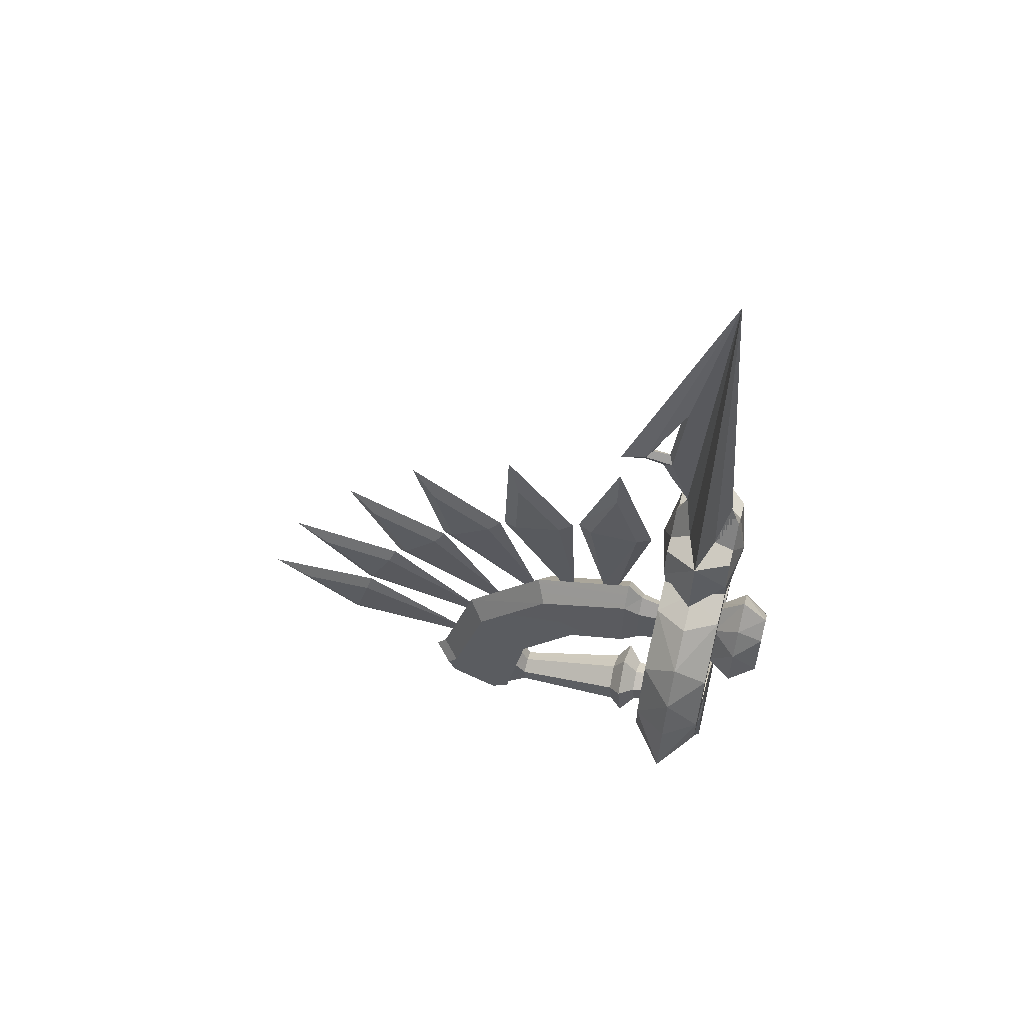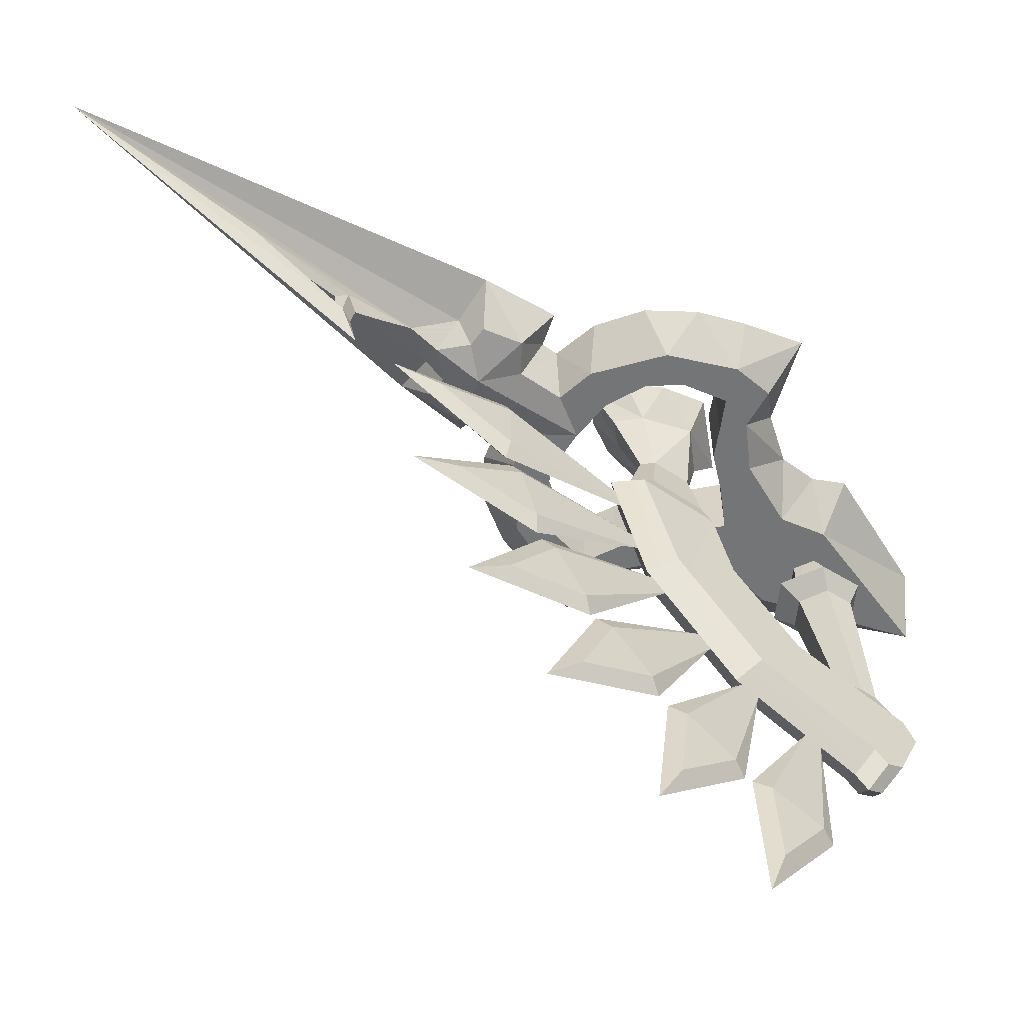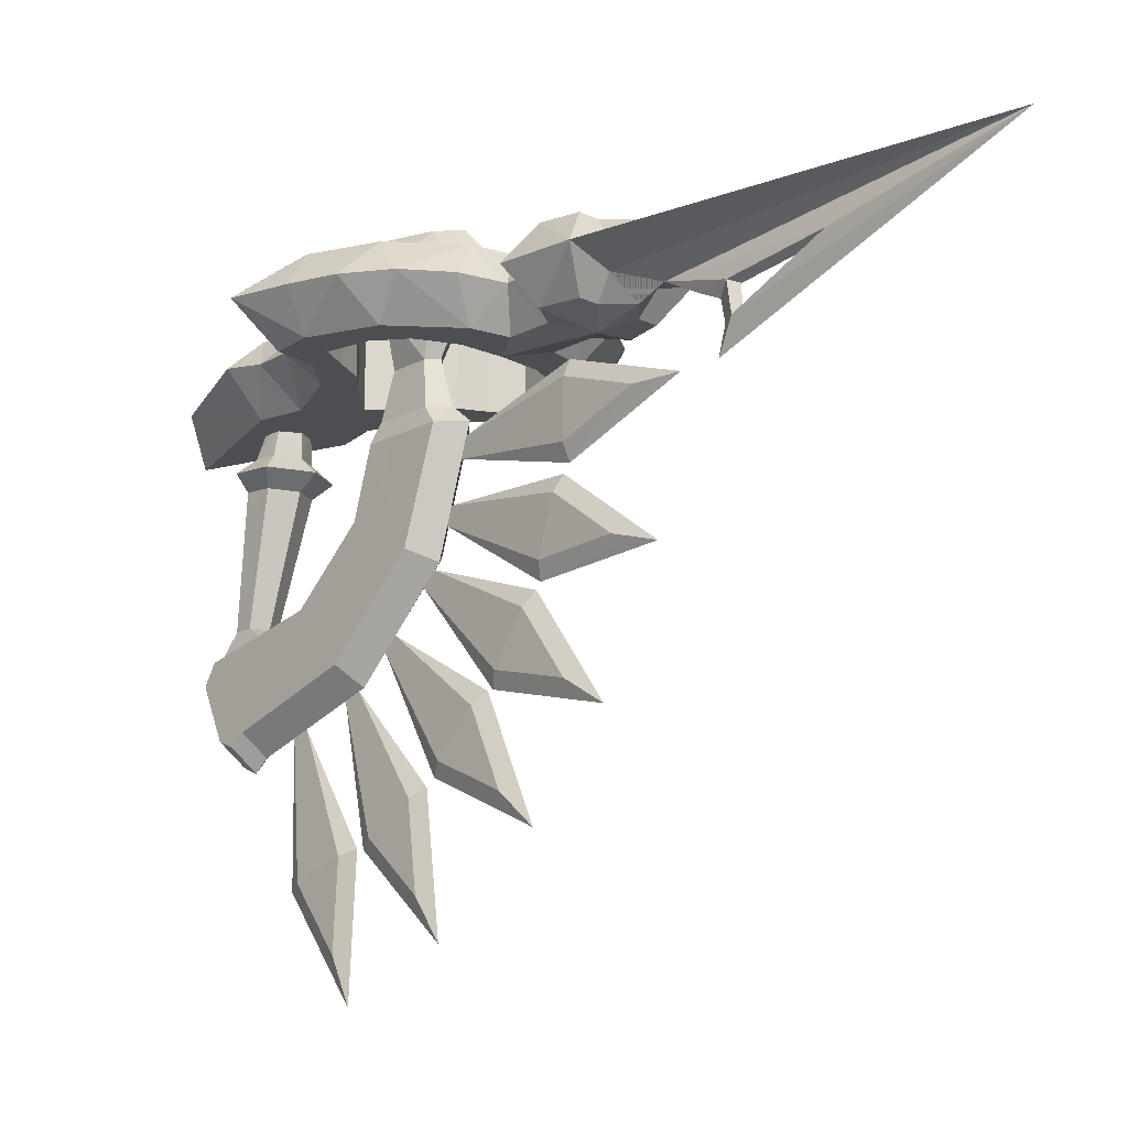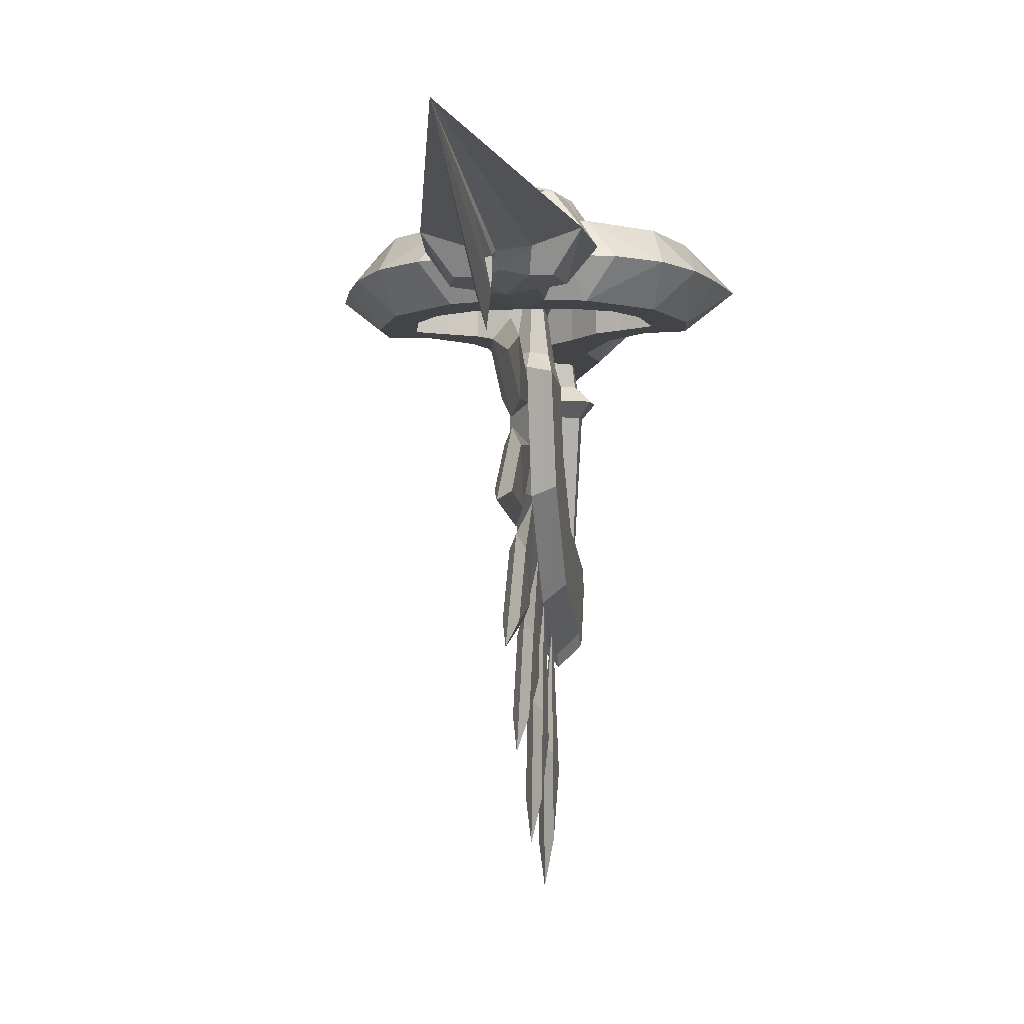
<metadata>
{"format":"obj","ext":"obj","renderer":"f3d","projection":"perspective","resolution":1024,"background":"white","views":[{"elev":58.5,"azim":104.8,"up":"+Z"},{"elev":-56.5,"azim":54.5,"up":"+Y"},{"elev":-17.0,"azim":-43.7,"up":"+Y"},{"elev":-7.7,"azim":7.0,"up":"+Y"}]}
</metadata>
<code>
o standalone
v -7.671 6.522 19.81
v -12.42 -8e-06 22.67
v -4.77 2.617 22.84
v -4.053 6.52 19.81
v 0 4.652 29.03
v 0 6.52 23.77
v -27.9 4e-06 -9.317
v -25.79 6.521 -18.74
v -30.68 6e-06 -17.17
v -4.343 6.521 1.923
v -7.707 6.52 -5.232
v -10.98 6.521 0.5092
v -14.46 6.52 -8.357
v -21.16 6.521 -7.596
v -18.32 6.52 -13.42
v -19.86 6.52 -20.91
v -25.1 6.521 -25.83
v -18.15 6.521 -26.59
v -14.65 6.52 -23.66
v -10.12 6.52 -25.87
v -11.69 6.521 -32.39
v 0 6.52 -4.737
v -5.492 6.52 -31.04
v 0 6.52 -36.15
v -6.807 6.52 -43.31
v -4.343 6.521 9.838
v 0.0259 8.485 15.37
v -9.118 6.521 13.16
v 0 6.52 -76.6
v -8.449 6.52 -51.11
v -6.713 2.4e-05 -71.92
v -15.78 1.6e-05 -50.56
v -13.31 1.4e-05 -45.54
v -13.54 1.2e-05 -38.95
v -18.87 1e-05 -31.86
v -33.22 8e-06 -27.05
v -23.04 0 -1.972
v -15.86 -2e-06 3.094
v -7.853 -2e-06 5.088
v -7.91 -2e-06 7.994
v -13.6 -4e-06 9.68
v -4.77 -2.617 22.84
v -7.671 -6.522 19.81
v -4.053 -6.52 19.81
v 0 -6.52 23.77
v 0 -4.651 29.03
v -25.79 -6.521 -18.74
v -7.707 -6.52 -5.232
v -4.343 -6.521 1.923
v -10.98 -6.521 0.5092
v -14.46 -6.52 -8.357
v -21.16 -6.521 -7.596
v -18.32 -6.52 -13.42
v -19.86 -6.52 -20.91
v -25.1 -6.521 -25.83
v -18.15 -6.521 -26.59
v -14.65 -6.52 -23.66
v -10.12 -6.52 -25.87
v -11.69 -6.521 -32.39
v 0 -6.52 -4.737
v -5.492 -6.52 -31.04
v -6.807 -6.52 -43.31
v 0 -6.52 -36.15
v -4.343 -6.521 9.838
v 0.0259 -8.485 15.37
v -9.118 -6.521 13.16
v -8.449 -6.52 -51.11
v 0 -6.52 -76.6
v 4.77 2.617 22.84
v 12.42 -8e-06 22.67
v 7.671 6.522 19.81
v 4.053 6.52 19.81
v 25.79 6.521 -18.74
v 27.9 4e-06 -9.317
v 30.68 6e-06 -17.17
v 7.707 6.52 -5.232
v 4.343 6.521 1.923
v 10.98 6.521 0.5092
v 14.46 6.52 -8.357
v 21.16 6.521 -7.596
v 18.32 6.52 -13.42
v 19.86 6.52 -20.91
v 25.1 6.521 -25.83
v 18.15 6.521 -26.59
v 14.65 6.52 -23.66
v 5.492 6.52 -31.04
v 10.12 6.52 -25.87
v 11.69 6.521 -32.39
v 6.807 6.52 -43.31
v 4.343 6.521 9.838
v -0.0259 8.485 15.37
v 9.118 6.521 13.16
v 8.449 6.52 -51.11
v 6.713 2.4e-05 -71.92
v 15.78 1.6e-05 -50.56
v 13.31 1.4e-05 -45.54
v 13.54 1.2e-05 -38.95
v 18.87 1e-05 -31.86
v 33.22 8e-06 -27.05
v 23.04 0 -1.972
v 15.86 -2e-06 3.094
v 7.853 -2e-06 5.088
v 7.91 -2e-06 7.994
v 13.6 -4e-06 9.68
v 7.671 -6.522 19.81
v 4.77 -2.617 22.84
v 4.053 -6.52 19.81
v 25.79 -6.521 -18.74
v 4.343 -6.521 1.923
v 7.707 -6.52 -5.232
v 10.98 -6.521 0.5092
v 14.46 -6.52 -8.357
v 21.16 -6.521 -7.596
v 18.32 -6.52 -13.42
v 19.86 -6.52 -20.91
v 25.1 -6.521 -25.83
v 18.15 -6.521 -26.59
v 14.65 -6.52 -23.66
v 10.12 -6.52 -25.87
v 11.69 -6.521 -32.39
v 5.492 -6.52 -31.04
v 6.807 -6.52 -43.31
v 4.343 -6.521 9.838
v -0.0259 -8.485 15.37
v 9.118 -6.521 13.16
v 8.449 -6.52 -51.11
v 0 -3e-05 93.82
v 0 6.52 23.77
v 0 -6.52 23.77
v 0 -7.873 55.61
v 1.175 -6.448 59.88
v 1.175 -13.84 42.69
v 0 -12.69 43.58
v 1.175 -8.453 41.82
v 0 -9.22 43.58
v 0 -14.12 40.43
v 0 -10.35 39.64
v 0 -18.93 39.12
v 0 -8.324 35.52
v -1.175 -13.84 42.69
v -1.175 -6.448 59.88
v -1.175 -8.453 41.82
v -0.011 -13.96 -47.75
v -0.011 -10.82 -51.42
v -6.716 -13.61 -51.61
v 6.694 -13.61 -51.61
v 3.774 -10.62 -53.6
v 6.694 -12.91 -59.32
v 3.774 -10.22 -57.95
v -0.011 -12.56 -63.17
v -0.011 -10.02 -60.13
v -3.796 -10.22 -57.95
v -2.704 -3.76 -55.74
v -2.973 -3.76 -52.96
v -0.011 -35.27 -18
v 3.58 -14.7 -15.74
v -0.011 -14.7 -11.58
v 3.694 -33.13 -21.71
v -0.011 -51.3 -34.81
v 3.694 -47.88 -37.37
v -0.011 -58.22 -58
v 3.694 -54.45 -59.56
v 3.694 -56.44 -62.02
v 3.694 -41.78 -67.3
v 3.694 -54.92 -65.21
v 3.694 -45.3 -69.51
v -3.716 -54.92 -65.21
v -3.716 -41.78 -67.3
v -3.716 -45.3 -69.51
v -3.716 -56.44 -62.02
v -3.716 -54.45 -59.56
v -3.716 -47.88 -37.37
v -3.716 -33.13 -21.71
v -3.603 -14.7 -15.74
v -0.011 -15.39 -61.69
v -4.447 -15.62 -59.14
v 4.425 -15.62 -59.14
v 4.425 -16.08 -54.04
v -0.011 -16.32 -51.49
v -0.011 -37.52 -58.22
v -4.447 -16.08 -54.04
v -2.772 -37.53 -59.81
v -2.772 -37.54 -63
v -0.011 -37.54 -64.59
v 2.75 -37.54 -63
v -1.733 -3.151 -27.02
v -1.733 -3.151 -20.11
v -6.12 5.694 -24.77
v -2.788 -11.43 -18.54
v -0.011 -3.151 -18.24
v -0.011 -11.43 -15.52
v 2.766 -11.43 -18.54
v 3.58 -14.7 -30.14
v -0.011 -39.32 -54.74
v 3.354 -39.61 -56.2
v -3.377 -39.61 -56.2
v -3.716 -41.31 -64.86
v -6.716 -12.91 -59.32
v -3.796 -10.62 -53.6
v -0.011 -3.76 -51.37
v 2.951 -3.76 -52.96
v 2.682 -3.76 -55.74
v -0.011 -3.76 -57.01
v 3.694 -26.33 -33.5
v 3.694 -37.6 -45.98
v -3.716 -37.6 -45.98
v -3.716 -26.33 -33.5
v -3.603 -14.7 -30.14
v 1.711 -3.151 -20.11
v 6.148 5.609 -24.88
v 3.477 5.723 -16.59
v 1.711 -3.151 -27.02
v 2.766 -11.43 -28.69
v -2.788 -11.43 -28.69
v -1.3 -76.58 -38.46
v -1.3 -79.38 -47.98
v -1.3 -91.29 -39.31
v -0.011 -55.32 -48.26
v -0.011 -56.2 -51.24
v 1.278 -79.38 -47.98
v -1.3 -70.29 -22.76
v -1.3 -74.78 -31.61
v -1.3 -84.91 -20.91
v -0.011 -52.58 -39.05
v -0.011 -51.18 -36.28
v 1.278 -70.29 -22.76
v -1.3 -58.95 -9.278
v -1.3 -65.81 -16.44
v -1.3 -72.41 -3.266
v -0.011 -46.72 -29.99
v -0.011 -44.57 -27.75
v 1.278 -58.95 -9.278
v -1.3 -46.46 1.266
v -1.3 -54.59 -4.408
v -1.3 -58.47 9.811
v -0.011 -38.55 -21.45
v -0.011 -36 -19.68
v 1.278 -46.46 1.266
v -1.3 -30.79 7.669
v -1.3 -40.25 4.697
v -1.337 -39.68 19.42
v -0.011 -30.06 -16.38
v -0.011 -27.1 -15.45
v 1.278 -30.79 7.669
v -1.3 -13.84 9.825
v -1.441 -23.79 9.825
v -1.3 -18.8 23.7
v -0.011 -20.35 -13.33
v -0.011 -17.24 -13.33
v 1.278 -13.84 9.825
v 2.75 -37.53 -59.81
v -0.011 -41.78 -67.3
v 3.694 -41.31 -64.86
v -0.0055 5.671 -12.9
v -3.45 5.718 -16.49
v -0.011 -60.26 -60.51
v -0.011 -58.82 -63.53
v -0.011 -80.21 -50.77
v -0.011 -99.13 -37.01
v 1.278 -91.29 -39.31
v -0.011 -75.77 -35.66
v -0.011 -76.11 -34.2
v -0.011 -92.19 -17.21
v 1.278 -84.91 -20.91
v 1.278 -74.78 -31.61
v -0.011 -68.99 -20.16
v -0.011 -67.83 -18.54
v -0.0111 -78.31 2.379
v 1.278 -72.41 -3.266
v 1.278 -65.81 -16.44
v -0.011 -56.95 -7.164
v -0.011 -56.99 -6.063
v -0.0111 -63.14 16.51
v 1.278 -58.47 9.811
v 1.278 -54.59 -4.408
v -0.011 -44.08 2.944
v -0.0111 -43.04 3.837
v -0.0111 -42.13 27.21
v 1.315 -39.68 19.42
v 1.278 -40.25 4.697
v -0.0111 -28.02 8.556
v -0.0111 -26.67 9.839
v -0.0111 -18.8 31.87
v 1.278 -18.8 23.7
v 1.419 -23.79 9.825
v -0.0111 -10.92 9.839
v 1.278 -76.58 -38.46
v 0 5.703 -30.45
v 0.1429 -2.977 -28.25
v -8.069 10.97 -17.89
v -3.434 16.23 -16.53
v -6.09 16.23 -24.76
v -4.847 10.97 -12.27
v -9.702 10.97 -25.36
v 4.847 10.97 -12.27
v 8.069 10.97 -17.89
v 3.434 16.23 -16.53
v 9.702 10.97 -25.36
v 6.09 16.23 -24.76
v 0 16.23 -12.95
v 0 16.23 -30.45
v 0 10.97 -34.92
v 0 10.97 -7.937
f 1 2 3 4
f 3 5 6 4
f 7 8 9
f 10 11 12
f 12 11 13
f 13 14 12
f 14 13 15
f 8 14 15 16
f 8 16 17
f 16 18 17
f 16 19 18
f 19 20 21
f 19 21 18
f 10 22 11
f 20 23 21
f 24 25 23
f 21 23 25
f 22 10 26 27
f 26 28 27
f 27 28 1 4
f 27 4 6
f 29 30 25
f 24 29 25
f 30 29 31
f 32 30 31
f 30 32 33
f 25 30 33
f 25 33 34
f 21 25 34
f 17 18 35
f 36 17 35
f 18 21 34
f 35 18 34
f 8 17 36
f 9 8 36
f 14 8 7
f 37 14 7
f 12 14 37
f 38 12 37
f 12 38 39
f 10 12 39
f 26 10 39
f 40 26 39
f 28 41 2
f 1 28 2
f 28 26 40
f 41 28 40
f 42 2 43 44
f 45 46 42 44
f 47 7 9
f 48 49 50
f 48 50 51
f 52 51 50
f 51 52 53
f 53 52 47 54
f 54 47 55
f 56 54 55
f 57 54 56
f 58 57 59
f 59 57 56
f 60 49 48
f 61 58 59
f 62 63 61
f 61 59 62
f 64 49 60 65
f 66 64 65
f 43 66 65 44
f 44 65 45
f 67 68 62
f 68 63 62
f 68 67 31
f 67 32 31
f 32 67 33
f 67 62 33
f 33 62 34
f 62 59 34
f 56 55 35
f 55 36 35
f 59 56 34
f 56 35 34
f 55 47 36
f 47 9 36
f 47 52 7
f 52 37 7
f 52 50 37
f 50 38 37
f 38 50 39
f 50 49 39
f 49 64 39
f 64 40 39
f 41 66 2
f 66 43 2
f 64 66 40
f 66 41 40
f 68 31 29
f 69 70 71 72
f 6 5 69 72
f 73 74 75
f 76 77 78
f 76 78 79
f 80 79 78
f 79 80 81
f 81 80 73 82
f 82 73 83
f 84 82 83
f 85 82 84
f 22 77 76
f 86 87 88
f 89 24 86
f 86 88 89
f 90 77 22 91
f 92 90 91
f 71 92 91 72
f 72 91 6
f 93 29 89
f 29 24 89
f 29 93 94
f 93 95 94
f 95 93 96
f 93 89 96
f 96 89 97
f 89 88 97
f 84 83 98
f 83 99 98
f 88 84 97
f 84 98 97
f 83 73 99
f 73 75 99
f 73 80 74
f 80 100 74
f 80 78 100
f 78 101 100
f 101 78 102
f 78 77 102
f 77 90 102
f 90 103 102
f 104 92 70
f 92 71 70
f 90 92 103
f 92 104 103
f 105 70 106 107
f 106 46 45 107
f 74 108 75
f 109 110 111
f 111 110 112
f 112 113 111
f 113 112 114
f 108 113 114 115
f 108 115 116
f 115 117 116
f 115 118 117
f 118 119 120
f 118 120 117
f 109 60 110
f 119 121 120
f 63 122 121
f 120 121 122
f 60 109 123 124
f 123 125 124
f 124 125 105 107
f 124 107 45
f 68 126 122
f 63 68 122
f 126 68 94
f 95 126 94
f 126 95 96
f 122 126 96
f 122 96 97
f 120 122 97
f 116 117 98
f 99 116 98
f 117 120 97
f 98 117 97
f 108 116 99
f 75 108 99
f 113 108 74
f 100 113 74
f 111 113 100
f 101 111 100
f 111 101 102
f 109 111 102
f 123 109 102
f 103 123 102
f 125 104 70
f 105 125 70
f 125 123 103
f 104 125 103
f 94 68 29
f 2 127 3
f 127 5 3
f 5 128 3
f 127 2 42
f 46 127 42
f 129 46 42
f 127 70 69
f 5 127 69
f 128 5 69
f 70 127 106
f 127 46 106
f 46 129 106
f 130 131 132 133
f 133 132 134 135
f 131 130 135 134
f 132 136 137 134
f 138 136 132
f 127 131 46
f 134 137 139
f 134 139 46
f 131 134 46
f 132 131 127
f 138 132 127
f 140 141 130 133
f 142 140 133 135
f 135 130 141 142
f 137 136 140 142
f 136 138 140
f 141 127 46
f 137 142 139
f 139 142 46
f 142 141 46
f 141 140 127
f 140 138 127
f 143 144 145
f 146 144 143
f 146 147 144
f 148 147 146
f 148 149 147
f 150 149 148
f 150 151 149
f 152 151 150
f 152 153 151
f 154 153 152
f 155 156 157
f 155 158 156
f 159 158 155
f 159 160 158
f 161 160 159
f 161 162 160
f 163 162 161
f 163 164 162
f 165 164 163
f 165 166 164
f 167 168 169
f 170 168 167
f 170 171 168
f 161 171 170
f 161 172 171
f 159 172 161
f 159 173 172
f 155 173 159
f 155 174 173
f 157 174 155
f 150 175 176
f 150 177 175
f 148 177 150
f 148 178 177
f 146 178 148
f 146 179 178
f 143 179 146
f 143 145 179
f 179 180 178
f 181 180 179
f 181 182 180
f 176 182 181
f 176 183 182
f 175 183 176
f 175 184 183
f 185 184 175
f 186 187 188
f 189 187 186
f 189 190 187
f 191 190 189
f 191 192 190
f 156 192 191
f 156 193 192
f 180 194 195
f 180 196 194
f 182 196 180
f 182 197 196
f 183 197 182
f 183 184 197
f 198 152 150
f 199 152 198
f 199 154 152
f 144 154 199
f 144 200 154
f 201 200 144
f 147 201 144
f 149 201 147
f 149 202 201
f 151 202 149
f 151 203 202
f 153 203 151
f 158 193 156
f 158 204 193
f 160 204 158
f 160 205 204
f 162 205 160
f 162 164 205
f 168 205 164
f 206 205 168
f 206 204 205
f 207 204 206
f 207 193 204
f 208 193 207
f 208 173 174
f 207 173 208
f 207 172 173
f 206 172 207
f 206 171 172
f 168 171 206
f 209 210 211
f 209 212 210
f 192 212 209
f 192 213 212
f 193 213 192
f 191 157 156
f 191 174 157
f 189 174 191
f 189 208 174
f 214 208 189
f 215 216 217
f 218 216 215
f 218 219 216
f 220 219 218
f 221 222 223
f 221 224 222
f 225 224 221
f 225 226 224
f 227 228 229
f 227 230 228
f 231 230 227
f 231 232 230
f 233 234 235
f 233 236 234
f 237 236 233
f 237 238 236
f 239 240 241
f 239 242 240
f 243 242 239
f 243 244 242
f 245 246 247
f 245 248 246
f 249 248 245
f 249 250 248
f 145 181 179
f 198 181 145
f 198 176 181
f 150 176 198
f 177 185 175
f 177 251 185
f 178 251 177
f 178 180 251
f 184 252 197
f 184 253 252
f 185 253 184
f 185 251 253
f 254 190 211
f 255 190 254
f 255 187 190
f 188 187 255
f 256 163 161
f 256 257 163
f 170 257 256
f 170 167 257
f 167 165 257
f 169 165 167
f 169 166 165
f 258 259 217
f 258 260 259
f 220 260 258
f 217 261 215
f 259 261 217
f 259 260 261
f 262 263 223
f 262 264 263
f 265 264 262
f 223 266 221
f 263 266 223
f 263 264 266
f 267 268 229
f 267 269 268
f 270 269 267
f 229 271 227
f 268 271 229
f 268 269 271
f 272 273 235
f 272 274 273
f 275 274 272
f 235 276 233
f 273 276 235
f 273 274 276
f 277 278 241
f 277 279 278
f 280 279 277
f 241 281 239
f 278 281 241
f 278 279 281
f 282 283 247
f 282 284 283
f 285 284 282
f 247 286 245
f 283 286 247
f 283 284 286
f 219 258 216
f 219 220 258
f 261 218 215
f 261 287 218
f 220 287 260
f 220 218 287
f 224 262 222
f 224 265 262
f 266 225 221
f 266 226 225
f 265 226 264
f 265 224 226
f 230 267 228
f 230 270 267
f 271 231 227
f 271 232 231
f 270 232 269
f 270 230 232
f 236 272 234
f 236 275 272
f 276 237 233
f 276 238 237
f 275 238 274
f 275 236 238
f 242 277 240
f 242 280 277
f 281 243 239
f 281 244 243
f 280 244 279
f 280 242 244
f 248 282 246
f 248 285 282
f 286 249 245
f 286 250 249
f 285 250 284
f 285 248 250
f 251 195 253
f 251 180 195
f 145 199 198
f 144 199 145
f 193 214 213
f 208 214 193
f 164 169 168
f 166 169 164
f 190 209 211
f 190 192 209
f 186 214 189
f 217 216 258
f 260 287 261
f 223 222 262
f 264 226 266
f 229 228 267
f 269 232 271
f 235 234 272
f 274 238 276
f 241 240 277
f 279 244 281
f 247 246 282
f 284 250 286
f 170 256 161
f 257 165 163
f 211 254 255
f 210 211 255 188
f 210 188 288
f 289 213 214
f 214 186 289
f 212 213 289
f 186 188 288
f 288 289 186
f 288 210 212
f 289 288 212
f 22 76 110
f 60 22 110
f 76 79 112
f 110 76 112
f 79 81 114
f 112 79 114
f 81 82 115
f 114 81 115
f 85 118 115
f 82 85 115
f 87 119 118
f 85 87 118
f 86 121 119
f 87 86 119
f 22 60 48
f 11 22 48
f 11 48 51
f 13 11 51
f 13 51 53
f 15 13 53
f 15 53 54
f 16 15 54
f 16 54 57
f 19 16 57
f 19 57 58
f 20 19 58
f 20 58 61
f 23 20 61
f 23 61 63
f 24 23 63
f 86 24 63
f 121 86 63
f 88 87 85
f 84 88 85
f 290 291 292
f 290 293 291
f 294 290 292
f 295 296 297
f 296 298 299
f 300 297 291
f 292 299 301
f 299 298 302
f 301 299 302
f 292 301 302
f 294 292 302
f 255 290 188
f 293 290 255
f 290 294 188
f 296 211 210
f 296 295 211
f 298 296 210
f 298 210 302
f 288 188 302
f 188 294 302
f 295 297 300
f 303 295 300
f 291 293 300
f 292 291 297
f 299 292 297
f 255 254 303
f 293 255 303
f 211 295 303
f 254 211 303
f 299 297 296
f 293 303 300
f 288 302 210

</code>
